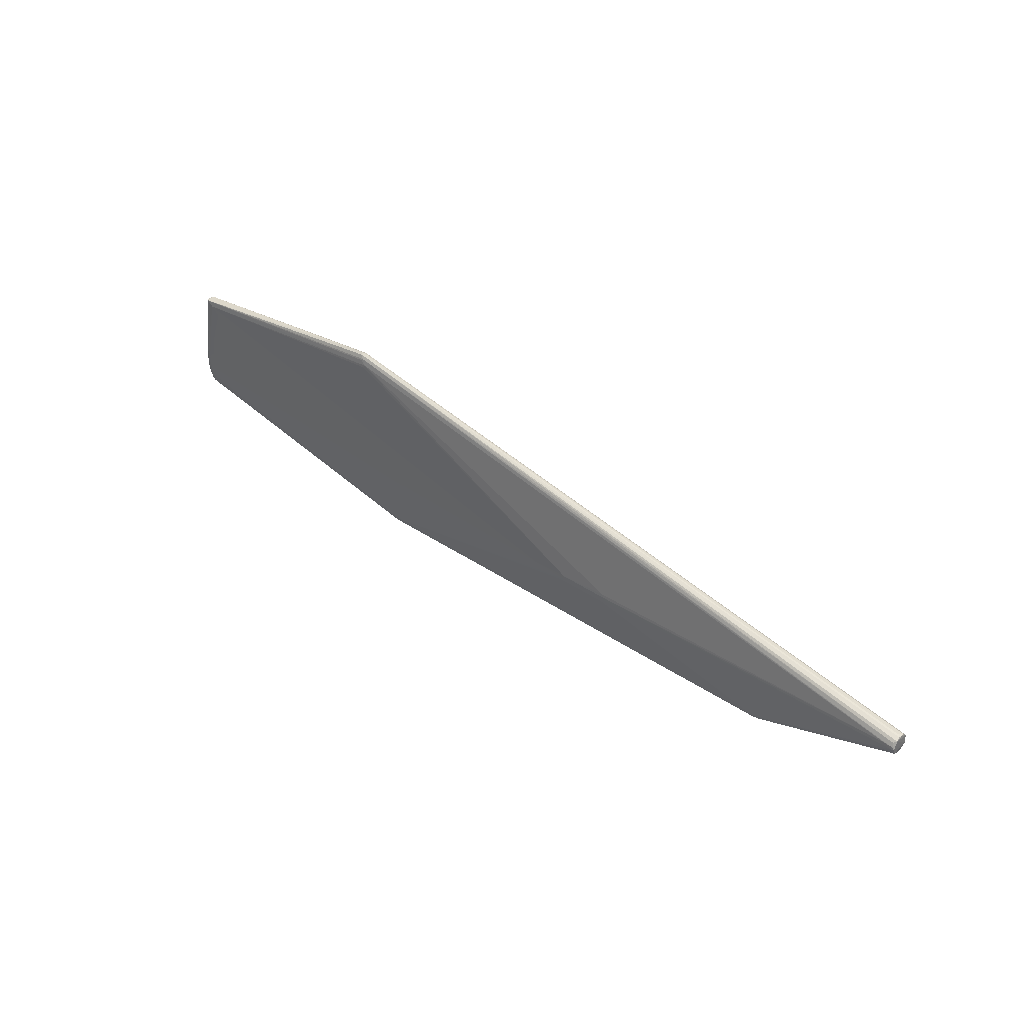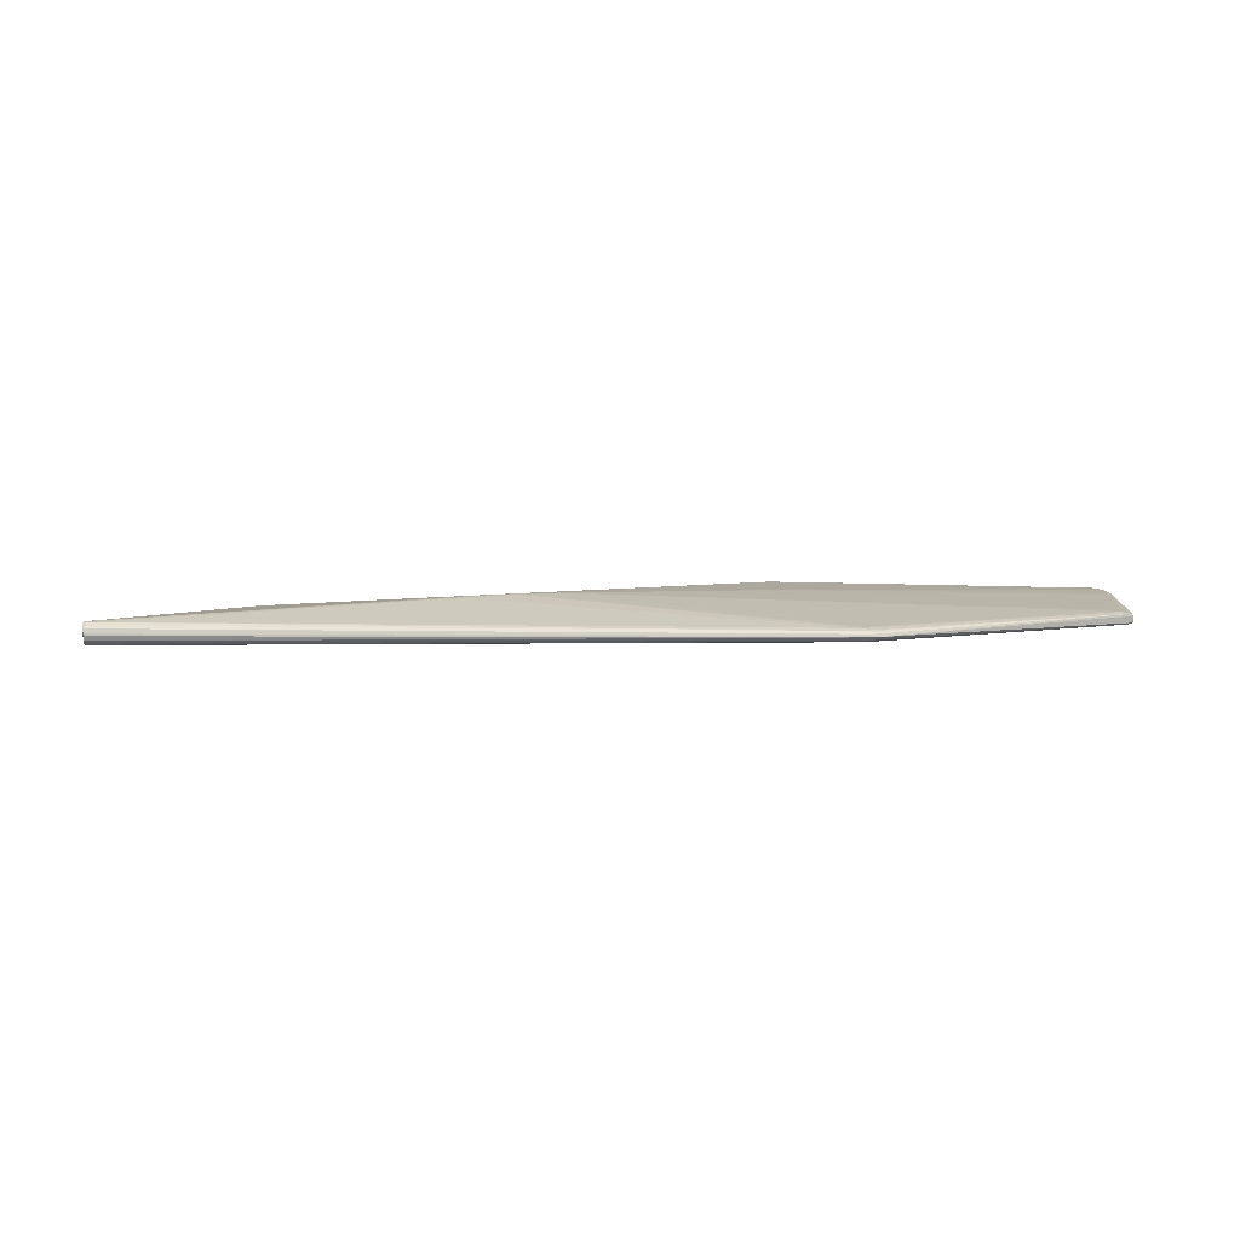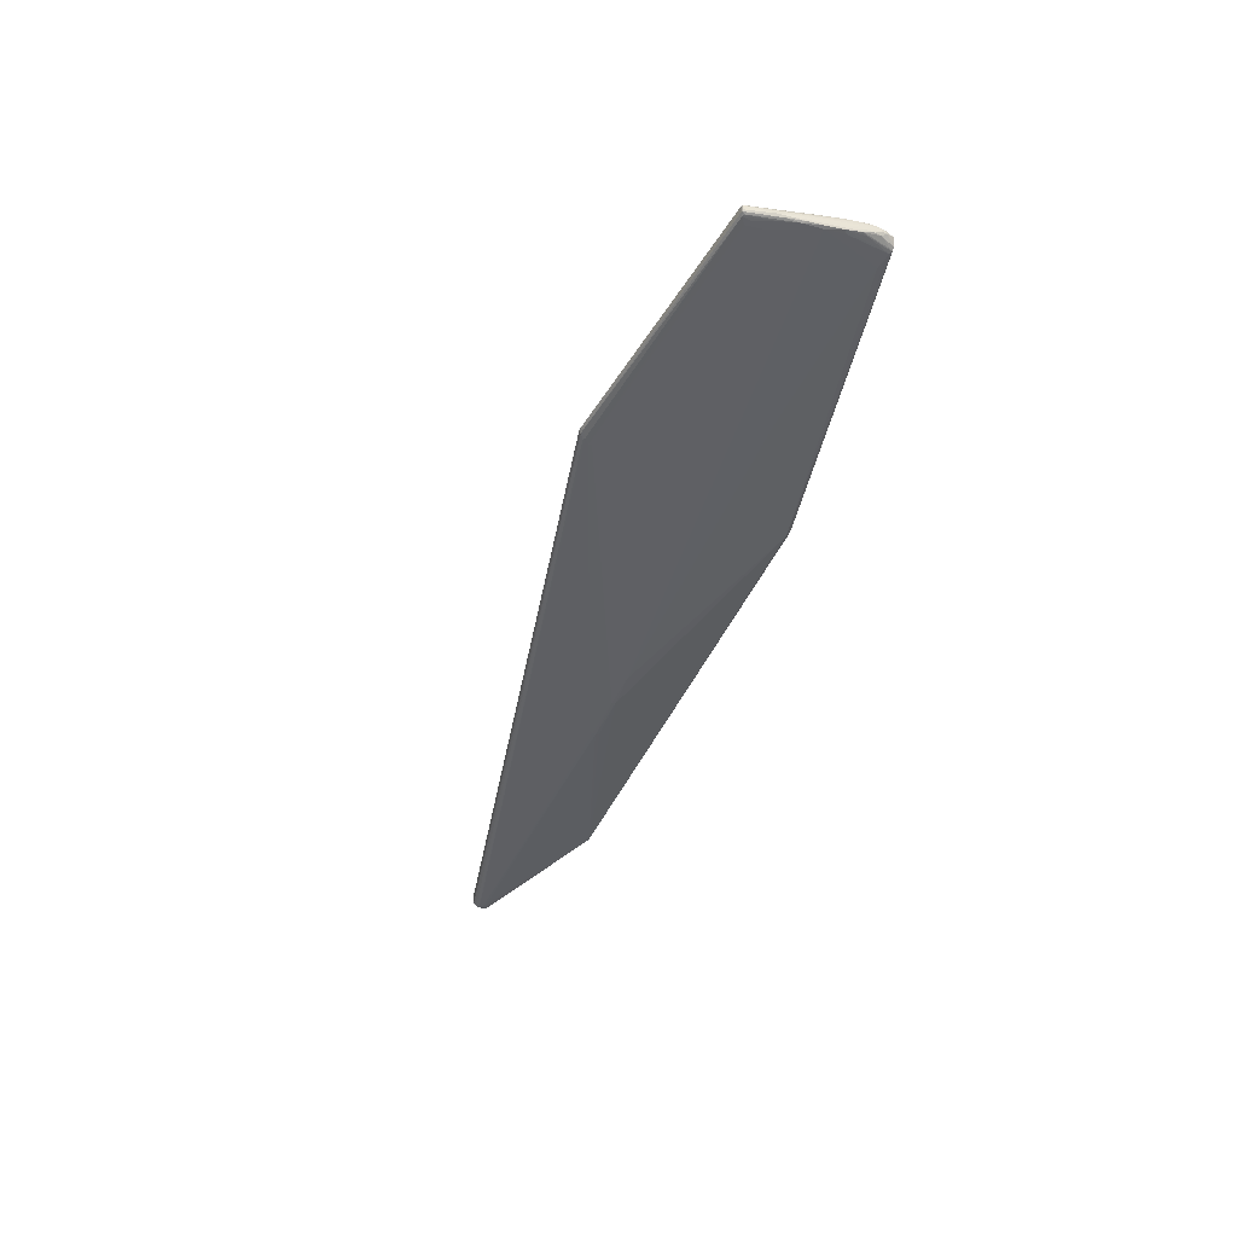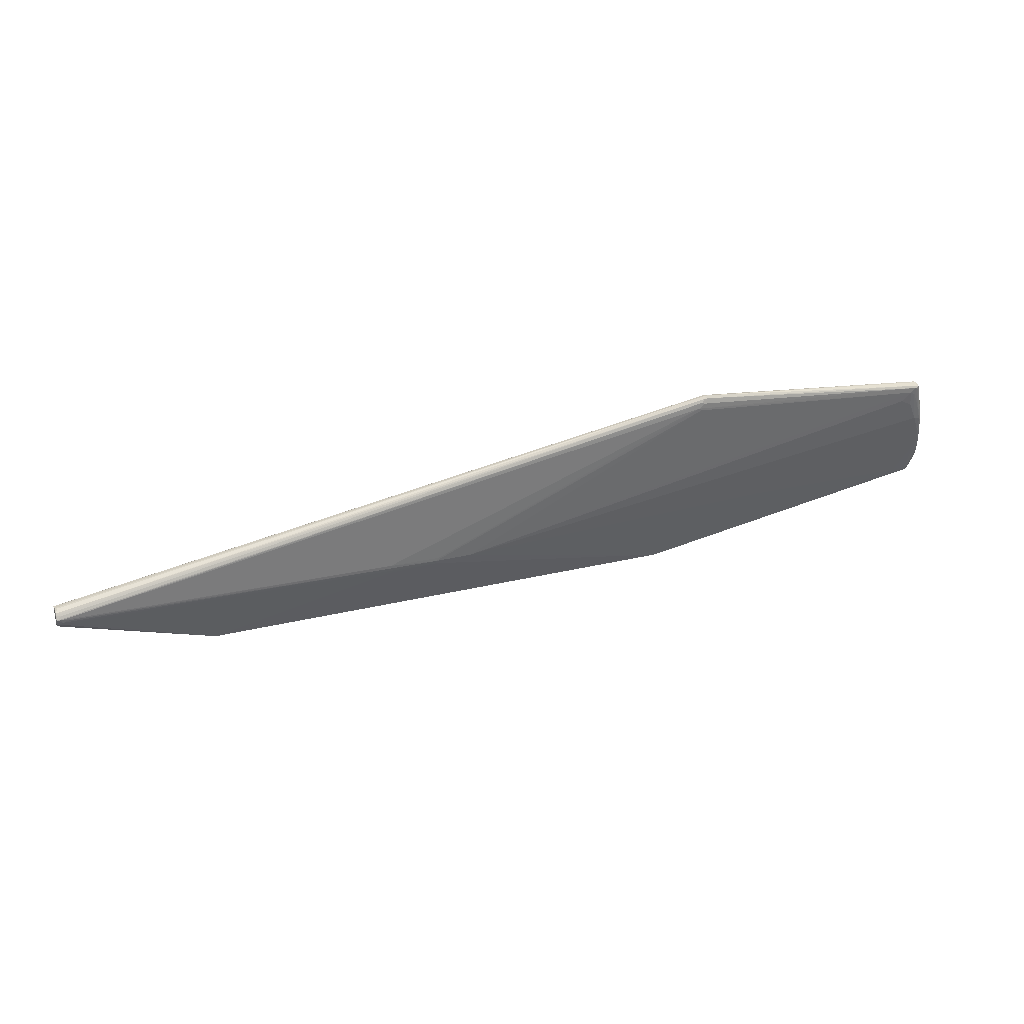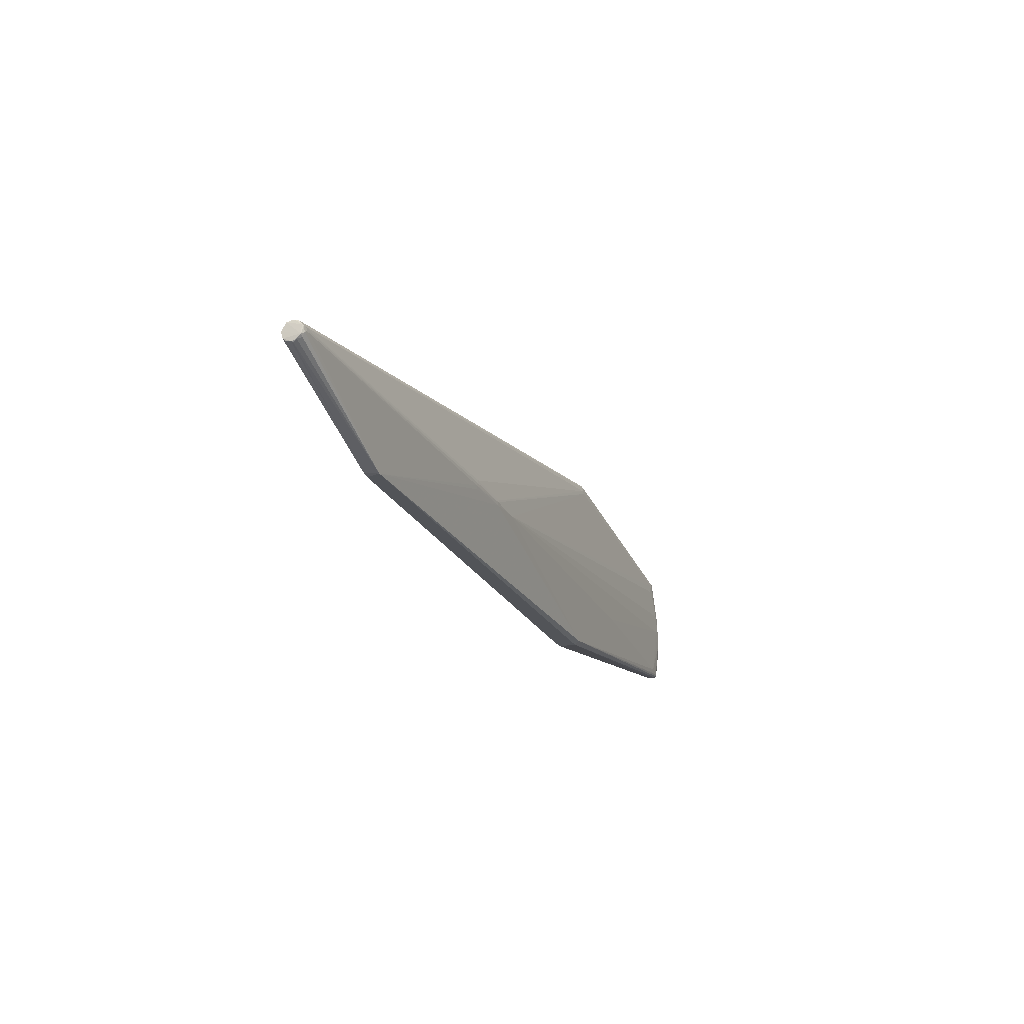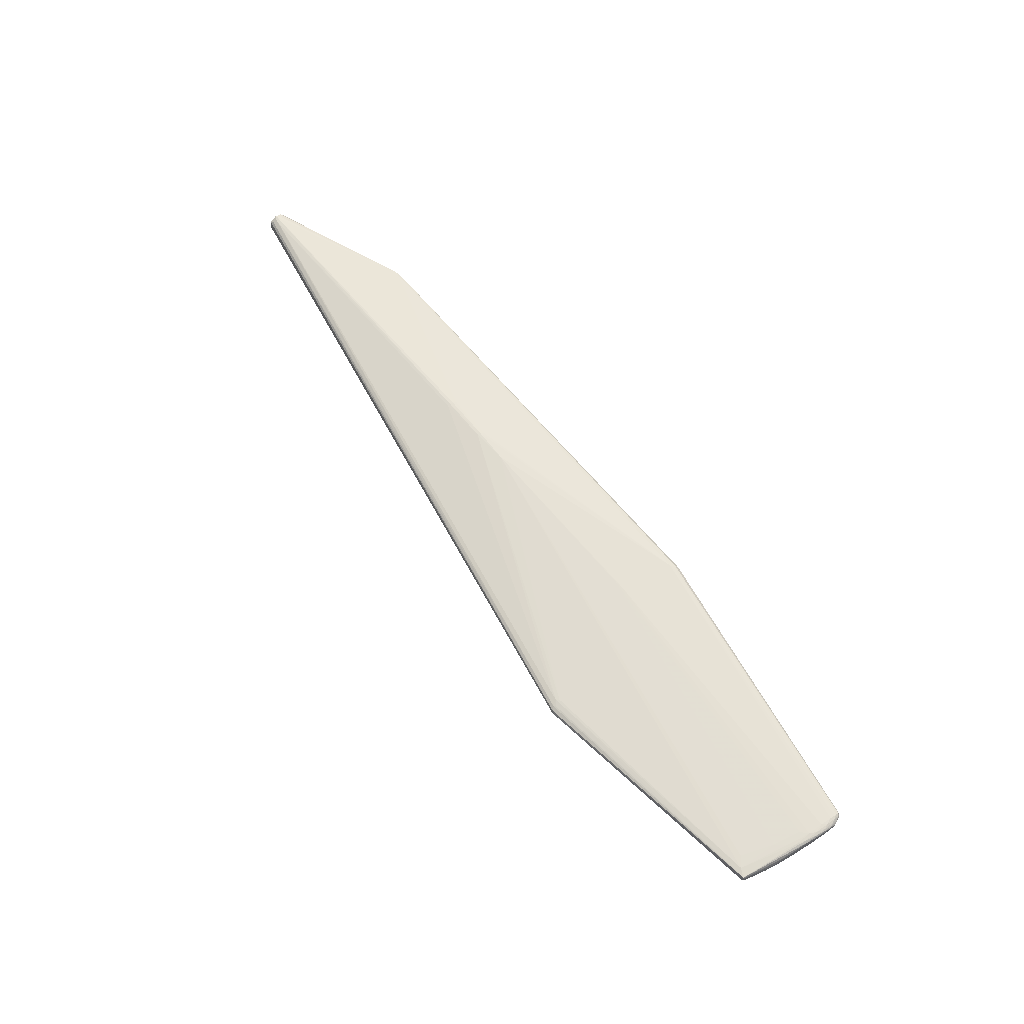
<metadata>
{"format":"obj","ext":"obj","renderer":"f3d","projection":"perspective","resolution":1024,"background":"white","views":[{"elev":42.6,"azim":41.3,"up":"+Y"},{"elev":11.7,"azim":172.7,"up":"+Z"},{"elev":-42.0,"azim":-108.1,"up":"+Z"},{"elev":43.4,"azim":161.7,"up":"+Y"},{"elev":-19.9,"azim":112.2,"up":"+Y"},{"elev":64.7,"azim":-126.3,"up":"+Z"}]}
</metadata>
<code>
v 0.04986 -0.00752 -0.02328
v 0.4869 0.01801 -0.01113
v 0.4878 0.02157 -0.01075
v -0.5051 -0.01435 -0.005973
v -0.4843 0.05385 -0.007978
v -0.2226 0.1229 -0.004844
v -0.2241 0.1233 0.004873
v -0.5012 0.01303 0.005914
v -0.5011 -0.04096 0.006649
v 0.04971 -0.005067 0.02297
v -0.5019 0.02834 -0.00025
v -0.4989 0.04315 -0.006601
v -0.505 -0.01465 0.005565
v -0.5048 -0.002272 -0.0004121
v -0.5063 -0.02877 -0.0006135
v -0.5032 0.01326 -0.006429
v -0.5048 -0.03384 0.005681
v -0.5051 -0.04087 -0.0005793
v -0.5025 -0.02515 -0.006808
v -0.4975 -0.04996 -0.004734
v -0.4958 -0.04782 -0.006302
v -0.49 -0.00161 0.00846
v -0.5008 -0.01685 0.008159
v -0.4895 -0.03515 0.00805
v -0.4855 -0.04763 -0.007773
v -0.492 -0.04784 0.006363
v -0.4905 0.07633 0.004989
v -0.4997 0.01163 -0.008938
v -0.4913 0.07406 -0.005453
v -0.492 0.07637 0.004892
v -0.1766 -0.08842 0.008802
v -0.2271 0.1278 -1.929e-05
v -0.2304 0.1275 2.16e-05
v -0.1759 -0.08862 -0.009761
v -0.1615 -0.01958 0.01782
v 0.4871 0.01301 0.01048
v 0.493 0.009081 0.005643
v 0.4937 0.0134 -0.009054
v 0.4917 0.02849 0.002018
v 0.4925 0.02693 0.006429
v 0.1409 -0.002286 0.02229
v 0.1412 -0.008281 -0.02191
v 0.1409 -0.001253 -0.02248
v 0.1406 0.004743 0.02167
v 0.3387 -0.05673 0.006561
v -0.5016 0.03306 -0.003143
v -0.4945 0.0489 -0.007337
v -0.5059 -0.02572 0.004718
v -0.5035 0.007399 0.003019
v -0.5059 -0.02299 -0.003671
v -0.5021 0.02672 -0.005626
v -0.5032 -0.03667 0.006289
v -0.5062 -0.03688 0.002237
v -0.505 -0.02038 -0.006544
v -0.498 0.008952 0.007634
v -0.5009 -0.001271 0.007608
v -0.498 -0.03794 0.007641
v -0.4927 0.03261 -0.008842
v -0.4727 0.06205 -0.007825
v -0.488 0.06769 -0.0066
v -0.2263 0.1261 -0.00287
v -0.2276 0.1266 0.002825
v -0.225 0.1215 -0.005377
v -0.1744 -0.08539 0.01286
v -0.1783 -0.08302 0.01355
v -0.1712 -0.08063 0.0144
v 0.4789 0.0177 0.01181
v 0.4866 0.02526 -0.008351
v 0.4876 0.02825 -0.004585
v 0.4864 0.02889 0.003036
v 0.4818 0.02139 0.01126
v 0.4904 0.01799 0.01147
v 0.4923 0.007262 -0.0009513
v 0.49 0.01585 -0.01074
v 0.4914 0.0221 -0.01027
v 0.4919 0.02611 -0.006731
v 0.4893 0.0292 -0.0001646
v 0.4895 0.02511 0.008903
v 0.08915 -0.008264 -0.02339
v 0.08899 -0.004712 -0.02357
v 0.08876 -0.0006548 0.0231
v 0.3325 -0.05593 0.007652
v -0.5003 0.04287 -0.002994
v -0.5017 0.02222 0.003056
v -0.5006 0.03821 -0.005597
v -0.5034 -0.0008787 0.005879
v -0.5053 -0.01078 -0.00364
v -0.5063 -0.03154 0.002111
v -0.5043 -0.001792 -0.006497
v -0.5058 -0.03254 0.004703
v -0.4978 -0.05044 -0.0003191
v -0.5008 -0.04625 0.005363
v -0.5009 -0.03077 0.007735
v -0.4944 -0.04927 -0.00663
v -0.4985 -0.04504 0.006758
v -0.4912 0.07718 -0.003866
v -0.5039 -0.005025 -0.007944
v -0.4927 0.07641 -0.004344
v -0.4724 0.06432 0.006844
v -0.2257 0.1265 0.002826
v -0.2258 0.1213 0.005439
v -0.2319 0.1254 -0.002788
v -0.2199 0.1171 0.006596
v -0.2193 0.1169 -0.006592
v 0.4904 0.01132 -0.008904
v 0.4751 0.01735 -0.01152
v 0.4898 0.02092 0.01107
v 0.4932 0.009542 -0.004735
v 0.4922 0.0262 -0.005367
v 0.08893 -0.00422 0.0233
v -0.5002 0.04089 -8.343e-05
v -0.4998 0.03489 0.003088
v -0.499 0.05036 -0.003776
v -0.505 -0.007984 0.00298
v -0.5058 -0.01715 -0.0003997
v -0.506 -0.0215 0.002676
v -0.5035 0.01364 -0.0004219
v -0.503 0.01945 -0.003593
v -0.5043 0.004478 -0.003801
v -0.5055 -0.03945 0.002869
v -0.5036 -0.04263 0.004099
v -0.5061 -0.03617 -0.0008161
v -0.5058 -0.03057 -0.003889
v -0.5042 -0.03616 -0.004012
v -0.4997 -0.049 -0.001688
v -0.5029 -0.04546 0.001298
v -0.5014 -0.04834 0.002824
v -0.4841 0.02892 0.007678
v -0.4926 0.01852 0.007659
v -0.4974 -0.008886 0.008393
v -0.4975 -0.02535 0.008315
v -0.5049 -0.02408 0.006416
v -0.5033 -0.02586 0.007347
v -0.5033 -0.01309 0.00729
v -0.4863 -0.04413 -0.007933
v -0.4773 -0.04411 -0.008567
v -0.4919 -0.04771 -0.007379
v -0.4977 -0.04994 0.003641
v -0.4989 -0.04861 0.005459
v -0.4911 -0.04356 0.007322
v -0.4917 0.07693 0.00267
v -0.5016 0.02689 -0.007317
v -0.4993 0.02979 -0.008291
v -0.5027 0.01171 -0.008101
v -0.5003 -0.008011 -0.008437
v -0.4908 0.01059 -0.009197
v -0.4826 0.07133 -0.006797
v -0.4888 0.07569 -0.005714
v -0.4932 0.07611 -0.0005853
v -0.493 0.07625 0.003229
v -0.4938 0.07505 -0.002975
v -0.4827 0.07211 0.006153
v -0.297 -0.02525 -0.01389
v -0.2223 0.1139 0.007002
v -0.2216 0.1142 -0.007015
v -0.1531 -0.01791 0.01803
v -0.1747 -0.08482 -0.01497
v 0.4791 0.01504 -0.01117
v 0.4793 0.01967 -0.01124
v 0.4934 0.01177 0.008884
v 0.4908 0.006757 0.0006707
v 0.4934 0.007838 -5.425e-05
v 0.4928 0.02245 -0.009264
v 0.4917 0.02751 -0.005191
v 0.4921 0.02765 -0.002463
v 0.493 0.01892 0.01105
v 0.1394 -0.005984 0.02193
v 0.08557 -0.008015 0.02284
v 0.1427 -0.004678 -0.02239
v 0.139 0.002176 -0.02209
v 0.08528 -0.001255 -0.02309
v 0.1424 0.001419 0.02217
v 0.3316 -0.05841 0.006623
v 0.3344 -0.05809 -0.007421
f 154 103 152
f 57 140 66
f 104 3 170
f 30 55 152
f 147 148 104
f 157 174 34
f 34 173 31
f 174 173 34
f 103 154 81
f 81 44 103
f 103 44 71
f 107 7 71
f 71 7 103
f 71 72 107
f 163 40 38
f 78 7 107
f 82 72 167
f 131 35 130
f 110 81 10
f 10 66 110
f 35 66 10
f 10 154 152
f 10 81 154
f 99 10 152
f 31 173 64
f 64 173 82
f 82 66 64
f 152 55 129
f 129 55 130
f 130 55 56
f 56 30 8
f 55 30 56
f 159 170 3
f 62 30 7
f 103 7 101
f 7 30 101
f 104 148 63
f 148 102 63
f 63 3 104
f 1 147 155
f 155 147 104
f 155 80 1
f 172 71 44
f 172 81 110
f 44 81 172
f 164 109 76
f 109 163 76
f 69 164 32
f 32 77 69
f 69 77 164
f 32 40 70
f 164 77 39
f 39 70 40
f 39 77 32
f 32 70 39
f 82 167 168
f 168 66 82
f 168 167 110
f 110 66 168
f 36 72 82
f 36 160 72
f 82 173 45
f 45 36 82
f 160 36 45
f 45 173 174
f 174 73 45
f 72 160 166
f 107 72 166
f 38 40 166
f 166 160 38
f 166 78 107
f 40 78 166
f 108 73 174
f 23 131 130
f 130 56 23
f 24 66 35
f 35 131 24
f 57 66 24
f 24 131 57
f 35 10 156
f 10 99 156
f 130 35 156
f 156 22 130
f 79 157 1
f 1 80 79
f 79 174 157
f 104 170 171
f 170 80 171
f 171 155 104
f 80 155 171
f 141 150 30
f 150 141 98
f 98 102 148
f 33 62 32
f 30 62 33
f 33 141 30
f 100 40 32
f 32 62 100
f 100 78 40
f 7 78 100
f 100 62 7
f 103 101 27
f 27 101 30
f 152 103 27
f 27 30 152
f 3 63 6
f 1 157 153
f 65 64 66
f 65 26 64
f 72 71 67
f 67 172 72
f 71 172 67
f 110 167 41
f 41 172 110
f 41 167 72
f 72 172 41
f 68 76 75
f 75 76 163
f 3 6 75
f 38 74 75
f 75 163 38
f 165 109 164
f 164 39 165
f 165 39 40
f 165 163 109
f 40 163 165
f 160 45 37
f 38 108 105
f 105 108 174
f 105 74 38
f 174 74 105
f 93 23 133
f 131 23 93
f 57 131 93
f 133 23 134
f 134 23 56
f 134 132 133
f 134 56 8
f 8 86 134
f 134 86 13
f 13 132 134
f 128 156 99
f 22 156 128
f 128 99 152
f 152 129 128
f 128 129 130
f 130 22 128
f 83 150 113
f 83 111 150
f 112 86 8
f 150 111 112
f 8 30 112
f 30 150 112
f 113 150 151
f 151 98 113
f 96 98 141
f 141 33 96
f 102 98 96
f 96 33 102
f 61 76 68
f 68 75 61
f 61 75 6
f 32 164 61
f 164 76 61
f 61 33 32
f 102 33 61
f 61 63 102
f 61 6 63
f 136 153 157
f 59 147 1
f 1 153 146
f 146 58 1
f 153 136 146
f 148 147 60
f 29 98 148
f 48 116 88
f 48 132 13
f 13 116 48
f 121 120 127
f 127 92 121
f 95 140 57
f 95 66 140
f 95 65 66
f 26 65 95
f 91 138 127
f 127 125 91
f 91 125 20
f 91 20 34
f 91 34 31
f 31 138 91
f 161 45 73
f 161 37 45
f 160 37 162
f 38 160 162
f 162 108 38
f 73 108 162
f 162 161 73
f 37 161 162
f 115 116 14
f 114 116 13
f 14 116 114
f 111 11 84
f 84 112 111
f 86 112 84
f 169 79 80
f 150 98 149
f 149 151 150
f 98 151 149
f 127 120 126
f 126 125 127
f 20 125 18
f 125 126 18
f 120 53 18
f 18 126 120
f 25 136 157
f 147 59 5
f 5 60 147
f 58 60 5
f 1 58 5
f 5 59 1
f 47 60 58
f 148 60 47
f 47 29 148
f 145 97 28
f 58 146 28
f 28 136 145
f 28 146 136
f 92 95 9
f 57 93 9
f 9 95 57
f 120 121 17
f 133 132 17
f 139 95 92
f 139 92 127
f 127 138 139
f 26 95 139
f 64 26 139
f 139 138 31
f 31 64 139
f 119 115 14
f 85 83 113
f 14 114 117
f 49 84 11
f 11 117 49
f 49 117 114
f 49 114 13
f 13 86 49
f 86 84 49
f 43 80 170
f 43 169 80
f 170 159 43
f 158 74 174
f 174 169 158
f 174 79 42
f 42 169 174
f 79 169 42
f 124 18 123
f 20 18 124
f 123 18 122
f 122 18 53
f 122 53 88
f 145 136 135
f 90 53 120
f 120 17 90
f 88 53 90
f 90 48 88
f 132 48 90
f 90 17 132
f 52 121 92
f 52 17 121
f 92 9 52
f 133 17 52
f 52 93 133
f 52 9 93
f 115 50 15
f 88 116 15
f 116 115 15
f 15 122 88
f 15 50 123
f 123 122 15
f 89 119 16
f 89 97 4
f 87 50 115
f 115 119 87
f 119 89 87
f 4 50 87
f 87 89 4
f 98 29 12
f 113 98 12
f 12 85 113
f 118 119 14
f 14 117 118
f 16 119 118
f 106 43 159
f 169 43 106
f 106 158 169
f 157 34 94
f 34 20 94
f 144 28 97
f 97 89 144
f 144 89 16
f 46 117 11
f 46 118 117
f 111 83 46
f 46 11 111
f 83 85 46
f 74 158 2
f 158 106 2
f 3 75 2
f 2 75 74
f 2 159 3
f 2 106 159
f 137 25 157
f 157 94 137
f 136 25 137
f 137 135 136
f 145 135 137
f 137 94 19
f 137 97 145
f 137 19 97
f 19 94 54
f 54 124 123
f 97 19 54
f 4 97 54
f 123 50 54
f 54 50 4
f 28 144 143
f 143 47 58
f 58 28 143
f 29 47 143
f 143 12 29
f 85 12 142
f 142 144 16
f 12 143 142
f 142 143 144
f 16 118 51
f 118 46 51
f 51 46 85
f 51 142 16
f 85 142 51
f 124 54 21
f 21 54 94
f 20 124 21
f 21 94 20

</code>
